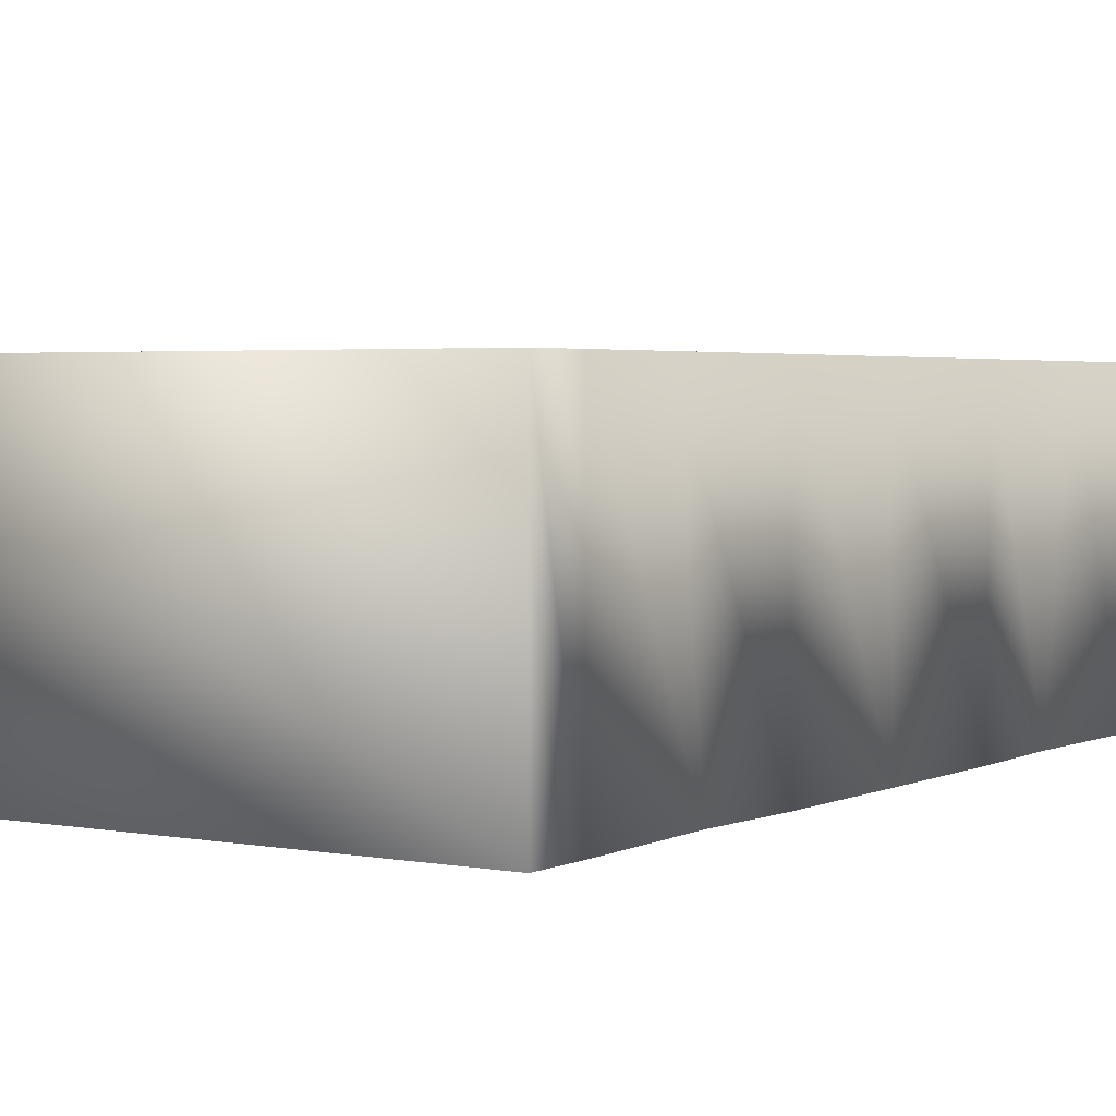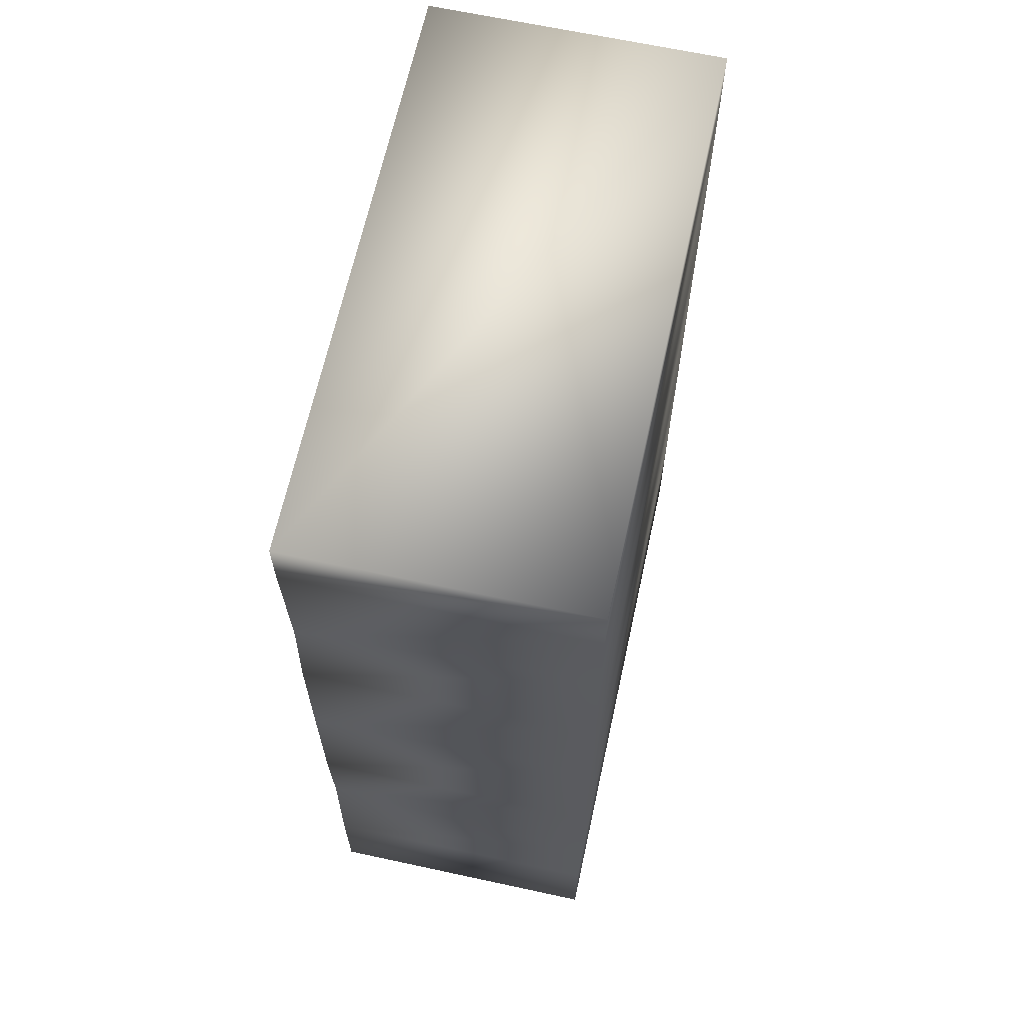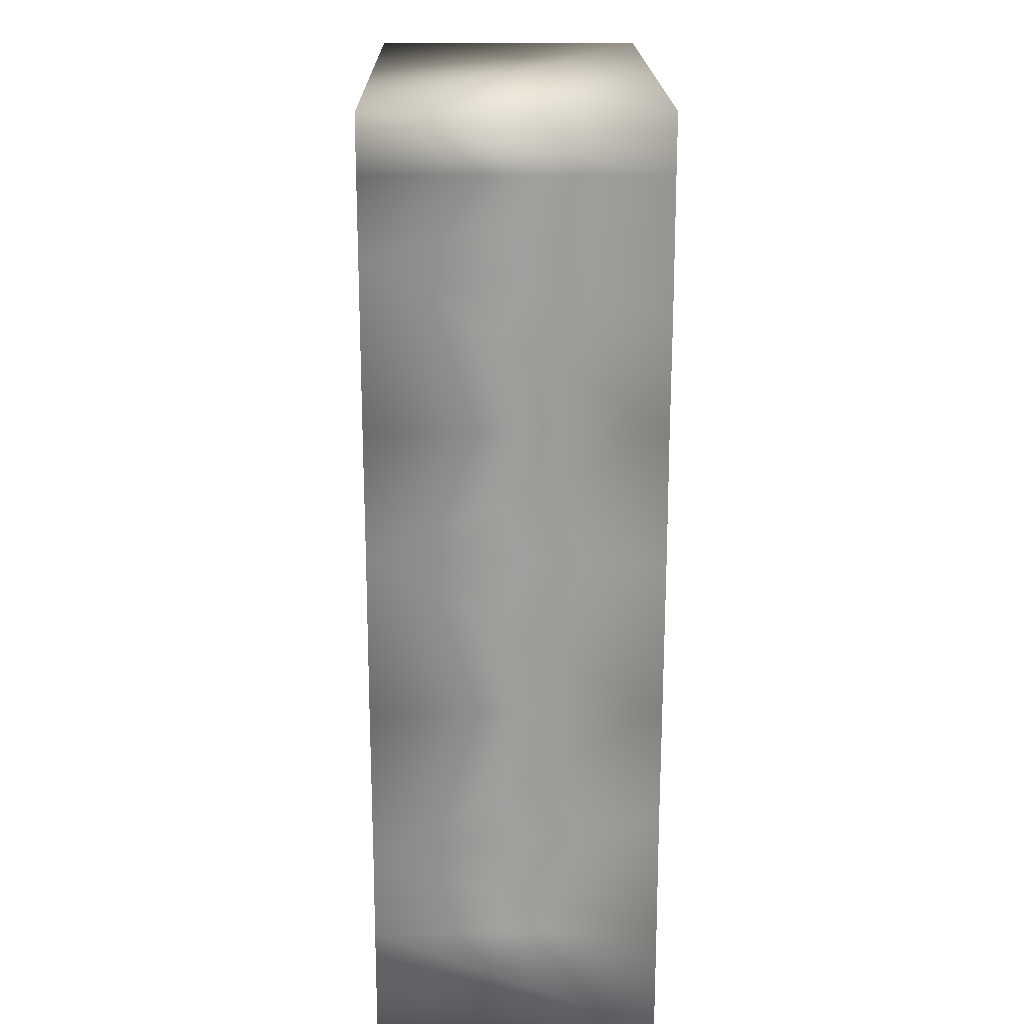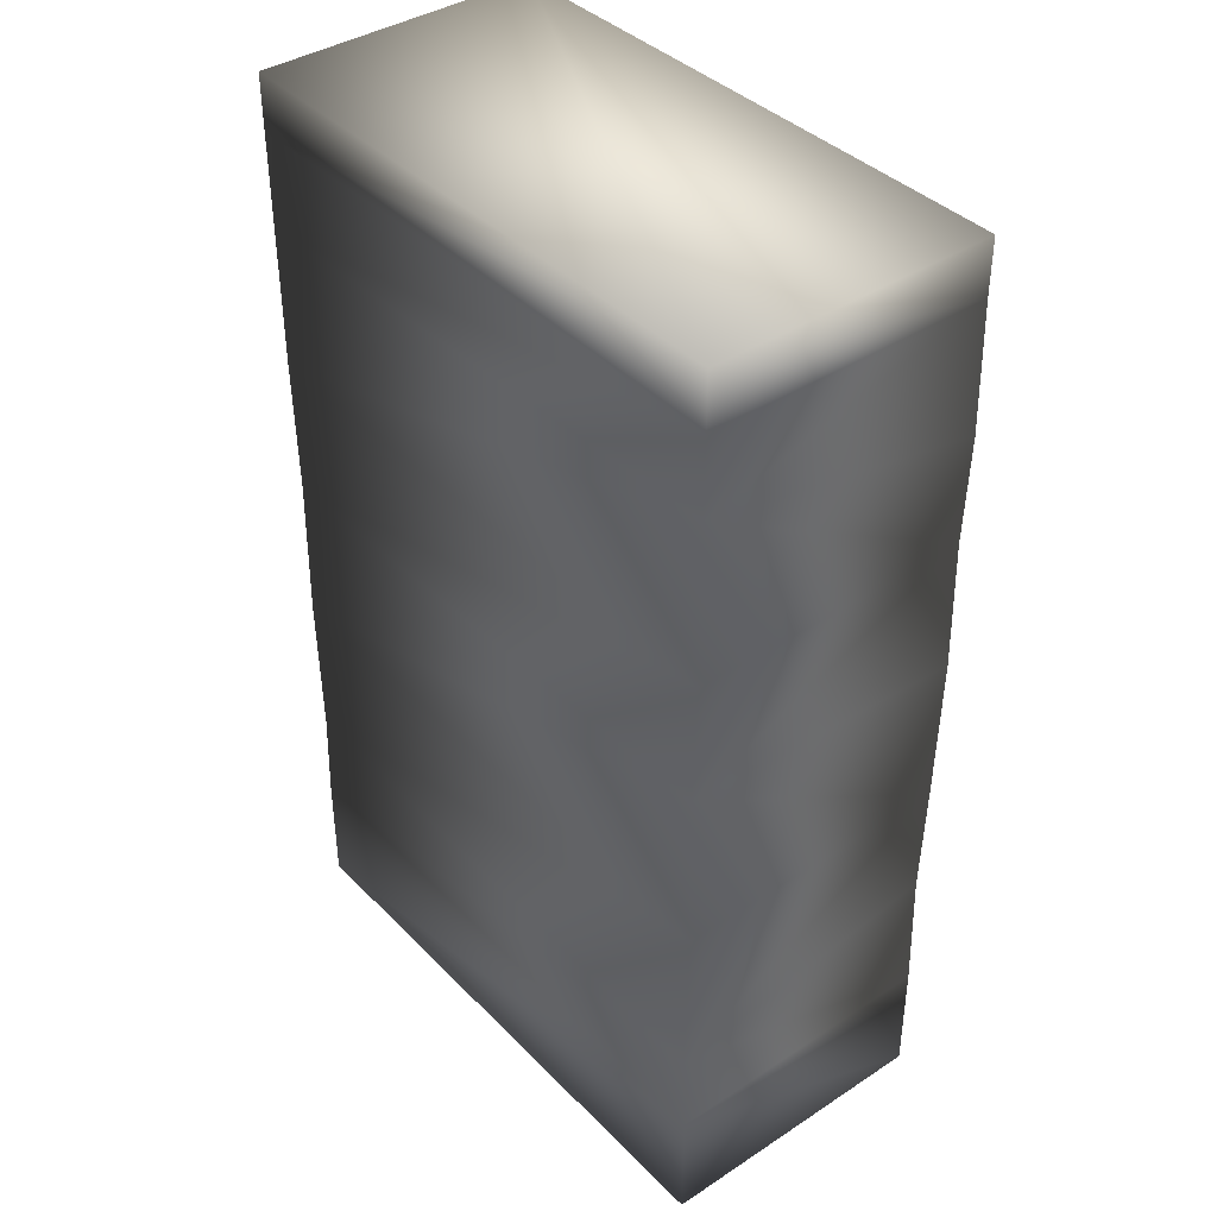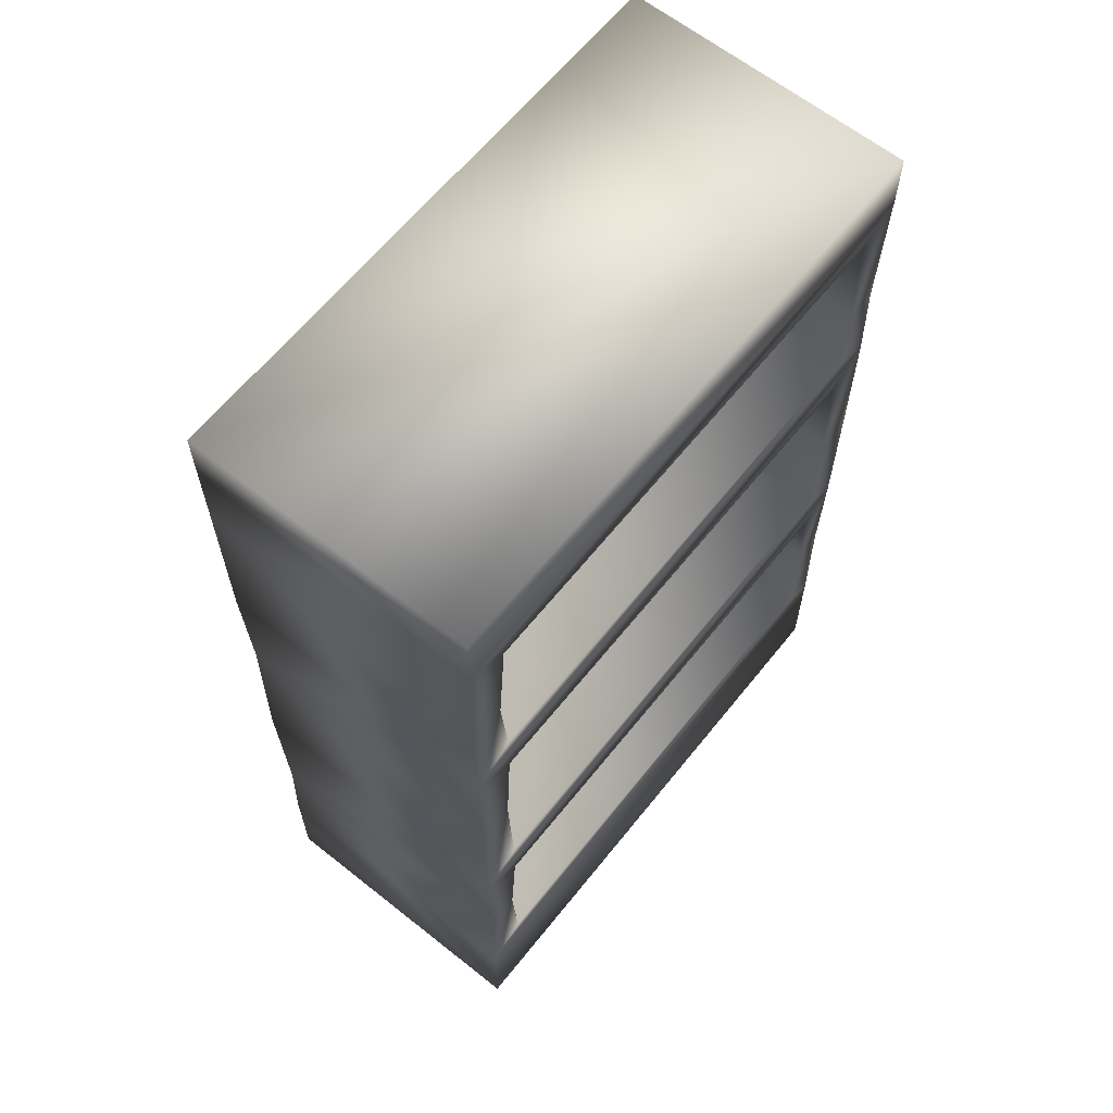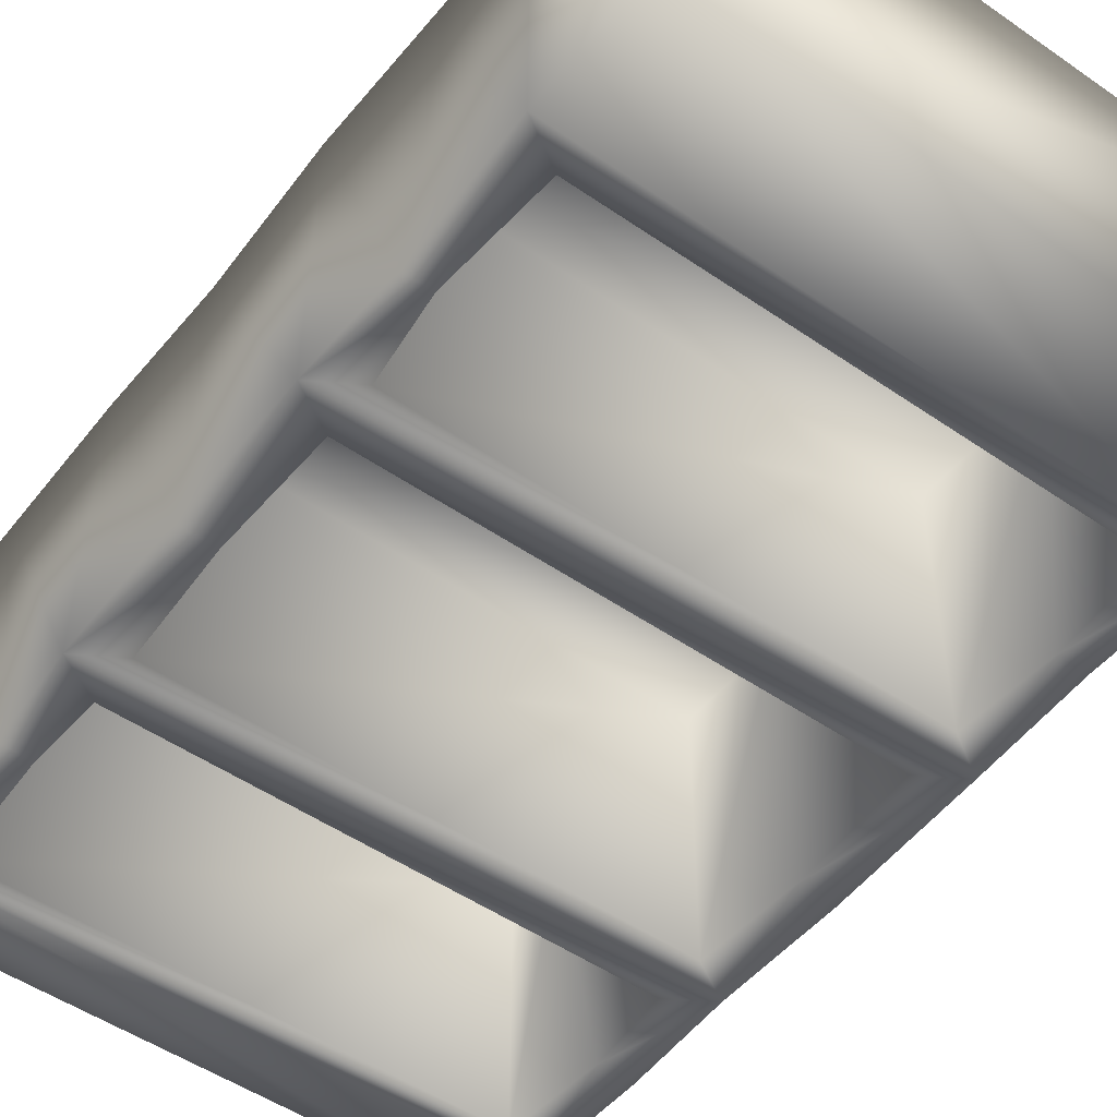
<metadata>
{"format":"obj","ext":"obj","renderer":"f3d","projection":"perspective","resolution":1024,"background":"white","views":[{"elev":3.0,"azim":-146.9,"up":"+Z"},{"elev":65.4,"azim":-77.7,"up":"+Y"},{"elev":19.0,"azim":89.2,"up":"+Y"},{"elev":39.4,"azim":50.9,"up":"+Y"},{"elev":63.5,"azim":128.7,"up":"+Y"},{"elev":-51.1,"azim":-36.9,"up":"+Z"}]}
</metadata>
<code>
v -1.538 0 -0.7611
v 1.521 0 -0.7611
v -1.322 0.7639 0.6629
v 1.521 0.6302 -0.7611
v -1.322 2.067 0.6629
v 1.521 1.933 -0.7611
v -1.322 3.587 0.6629
v 1.521 3.453 -0.7611
v -1.538 4.729 -0.7611
v 1.521 4.729 -0.7611
v -1.538 5.028 -0.7611
v 1.521 5.028 -0.7611
v -1.538 0 0.7611
v 1.521 0 0.7611
v -1.538 0.6302 0.7611
v 1.521 0.6302 0.7611
v -1.538 1.933 0.7611
v 1.521 1.933 0.7611
v -1.538 3.453 0.7611
v 1.521 3.453 0.7611
v -1.538 4.729 0.7611
v 1.521 4.729 0.7611
v -1.538 5.028 0.7611
v 1.521 5.028 0.7611
v -1.538 0.6302 -0.7611
v 1.305 0.7639 -0.7611
v -1.322 1.8 -0.7611
v 1.305 1.8 -0.7611
v -1.538 1.933 -0.7611
v 1.305 2.067 -0.7611
v -1.322 3.32 -0.7611
v 1.305 3.32 -0.7611
v -1.538 3.453 -0.7611
v 1.305 3.587 -0.7611
v -1.322 4.595 -0.7611
v 1.305 4.595 -0.7611
v -1.322 0.7639 -0.7611
v 1.305 0.7639 0.6629
v -1.322 1.8 0.6629
v 1.305 1.8 0.6629
v -1.322 2.067 -0.7611
v 1.305 2.067 0.6629
v -1.322 3.32 0.6629
v 1.305 3.32 0.6629
v -1.322 3.587 -0.7611
v 1.305 3.587 0.6629
v -1.322 4.595 0.6629
v 1.305 4.595 0.6629
v 1.342 1.3 -0.7611
v 1.332 1.088 0.6629
v -1.37 1.362 -0.7611
v -1.348 1.15 0.6629
v 1.501 1.295 -0.7611
v -1.518 1.367 -0.7611
v 1.501 1.068 0.7611
v -1.518 1.14 0.7611
v 1.336 2.757 -0.7611
v 1.32 2.784 0.6629
v -1.348 2.706 -0.7611
v -1.348 2.733 0.6629
v 1.539 2.761 -0.7611
v -1.54 2.702 -0.7611
v 1.501 2.79 0.7611
v -1.518 2.731 0.7611
v 1.346 4.049 -0.7611
v 1.33 4.293 0.6629
v -1.346 3.976 -0.7611
v -1.322 4.221 0.6629
v 1.54 4.055 -0.7611
v -1.511 3.97 -0.7611
v 1.521 4.316 0.7611
v -1.538 4.231 0.7611
g Default_Layer
f 1 4 2
f 1 14 13
f 1 15 25
f 2 16 14
f 3 50 38
f 25 56 54
f 4 55 16
f 5 58 42
f 29 64 62
f 6 63 18
f 7 66 46
f 33 72 70
f 8 71 20
f 9 12 10
f 9 23 11
f 10 24 22
f 11 24 12
f 13 16 15
f 15 55 56
f 17 63 64
f 19 71 72
f 21 24 23
f 25 51 37
f 29 28 27
f 6 49 28
f 4 37 26
f 29 59 41
f 33 32 31
f 8 57 32
f 6 41 30
f 33 67 45
f 9 36 35
f 10 65 36
f 8 45 34
f 37 52 3
f 27 40 39
f 28 50 40
f 26 3 38
f 41 60 5
f 31 44 43
f 32 58 44
f 30 5 42
f 45 68 7
f 35 48 47
f 36 66 48
f 34 7 46
f 26 50 49
f 27 52 51
f 4 49 53
f 29 51 54
f 18 56 55
f 6 55 53
f 17 54 56
f 39 50 52
f 30 58 57
f 31 60 59
f 6 57 61
f 33 59 62
f 20 64 63
f 8 63 61
f 19 62 64
f 43 58 60
f 34 66 65
f 35 68 67
f 8 65 69
f 9 67 70
f 22 72 71
f 10 71 69
f 21 70 72
f 47 66 68
f 25 4 1
f 2 14 1
f 13 15 1
f 4 16 2
f 52 50 3
f 15 56 25
f 53 55 4
f 60 58 5
f 17 64 29
f 61 63 6
f 68 66 7
f 19 72 33
f 69 71 8
f 11 12 9
f 21 23 9
f 12 24 10
f 23 24 11
f 14 16 13
f 16 55 15
f 18 63 17
f 20 71 19
f 22 24 21
f 54 51 25
f 6 28 29
f 53 49 6
f 25 37 4
f 62 59 29
f 8 32 33
f 61 57 8
f 29 41 6
f 70 67 33
f 10 36 9
f 69 65 10
f 33 45 8
f 51 52 37
f 28 40 27
f 49 50 28
f 37 3 26
f 59 60 41
f 32 44 31
f 57 58 32
f 41 5 30
f 67 68 45
f 36 48 35
f 65 66 36
f 45 7 34
f 38 50 26
f 39 52 27
f 26 49 4
f 27 51 29
f 17 56 18
f 18 55 6
f 29 54 17
f 40 50 39
f 42 58 30
f 43 60 31
f 30 57 6
f 31 59 33
f 19 64 20
f 20 63 8
f 33 62 19
f 44 58 43
f 46 66 34
f 47 68 35
f 34 65 8
f 35 67 9
f 21 72 22
f 22 71 10
f 9 70 21
f 48 66 47

</code>
